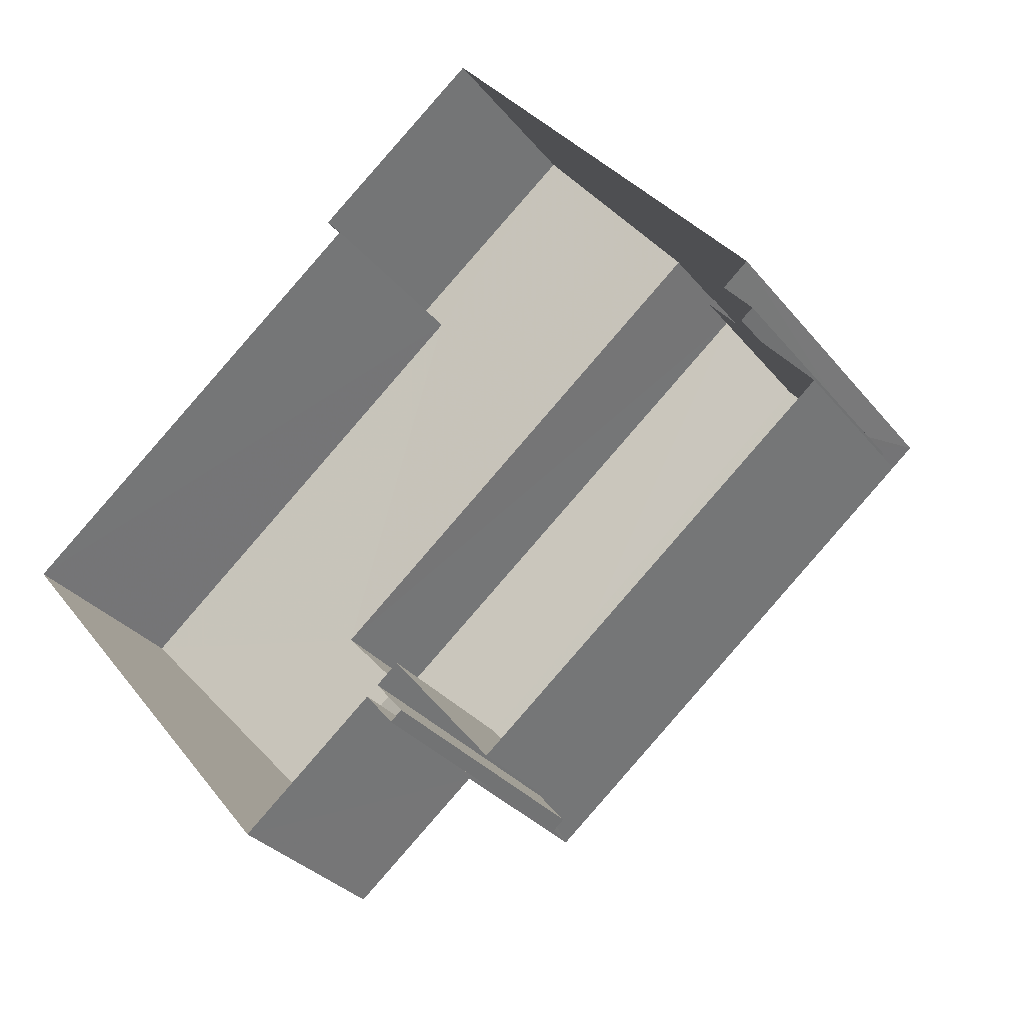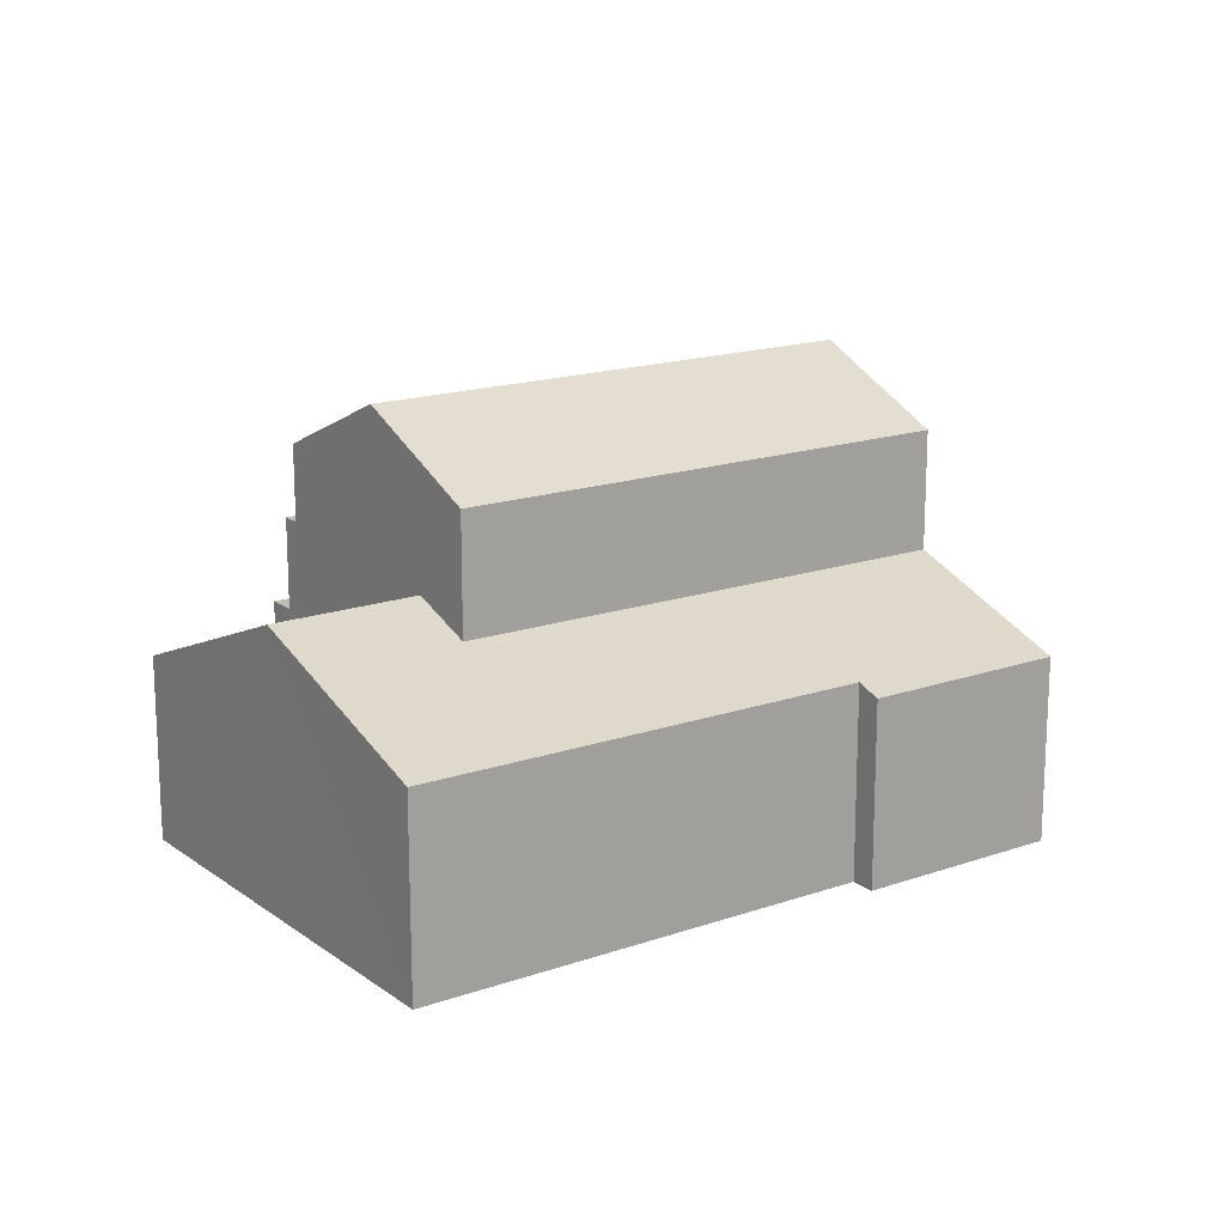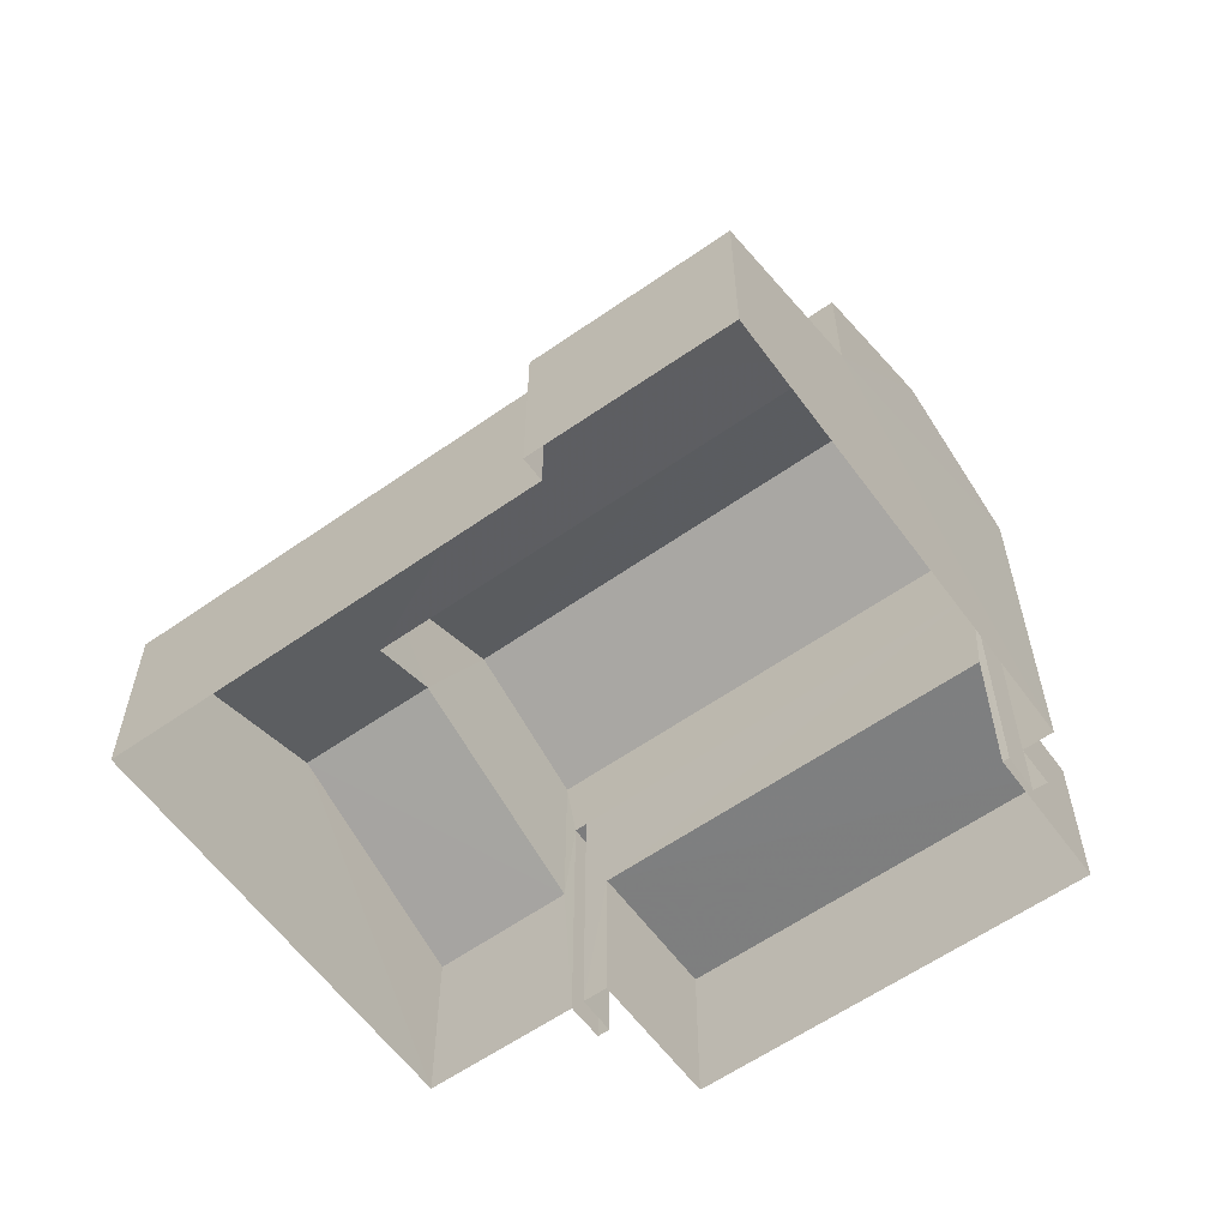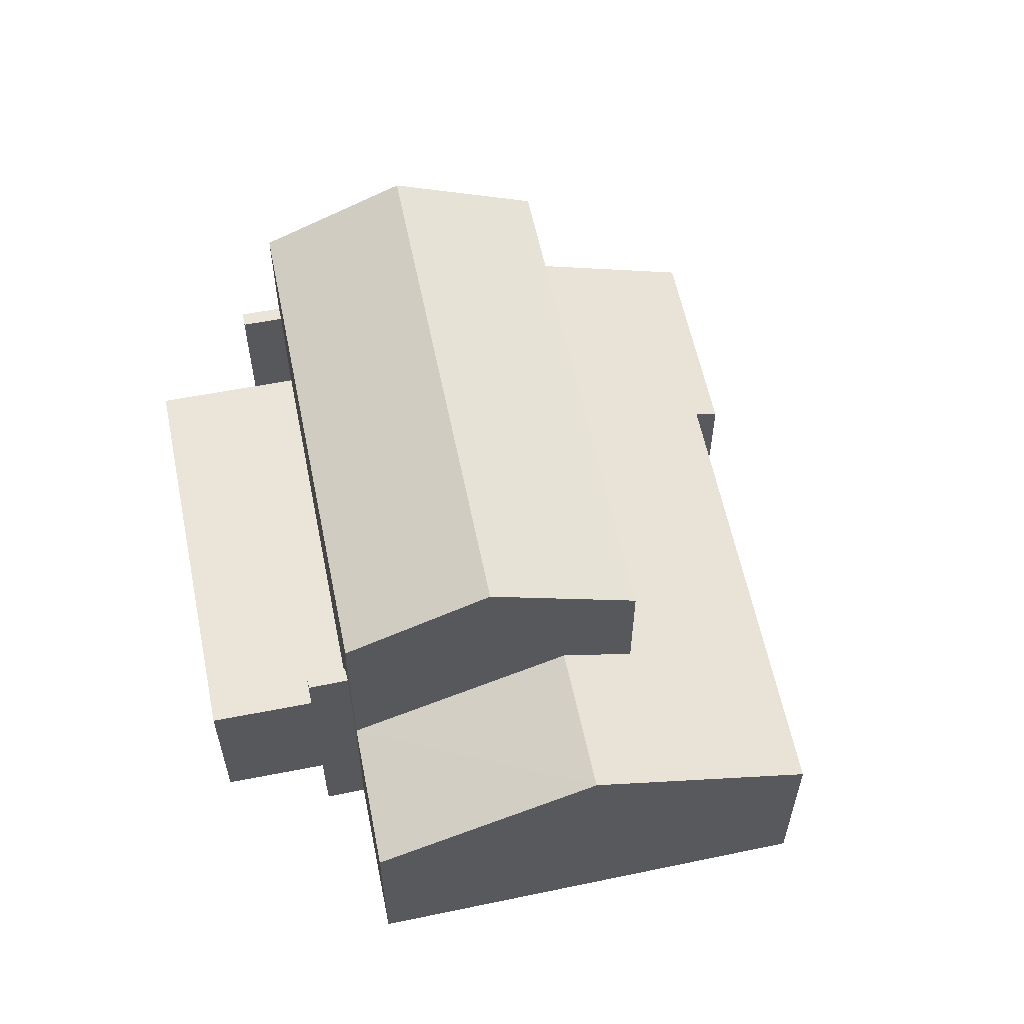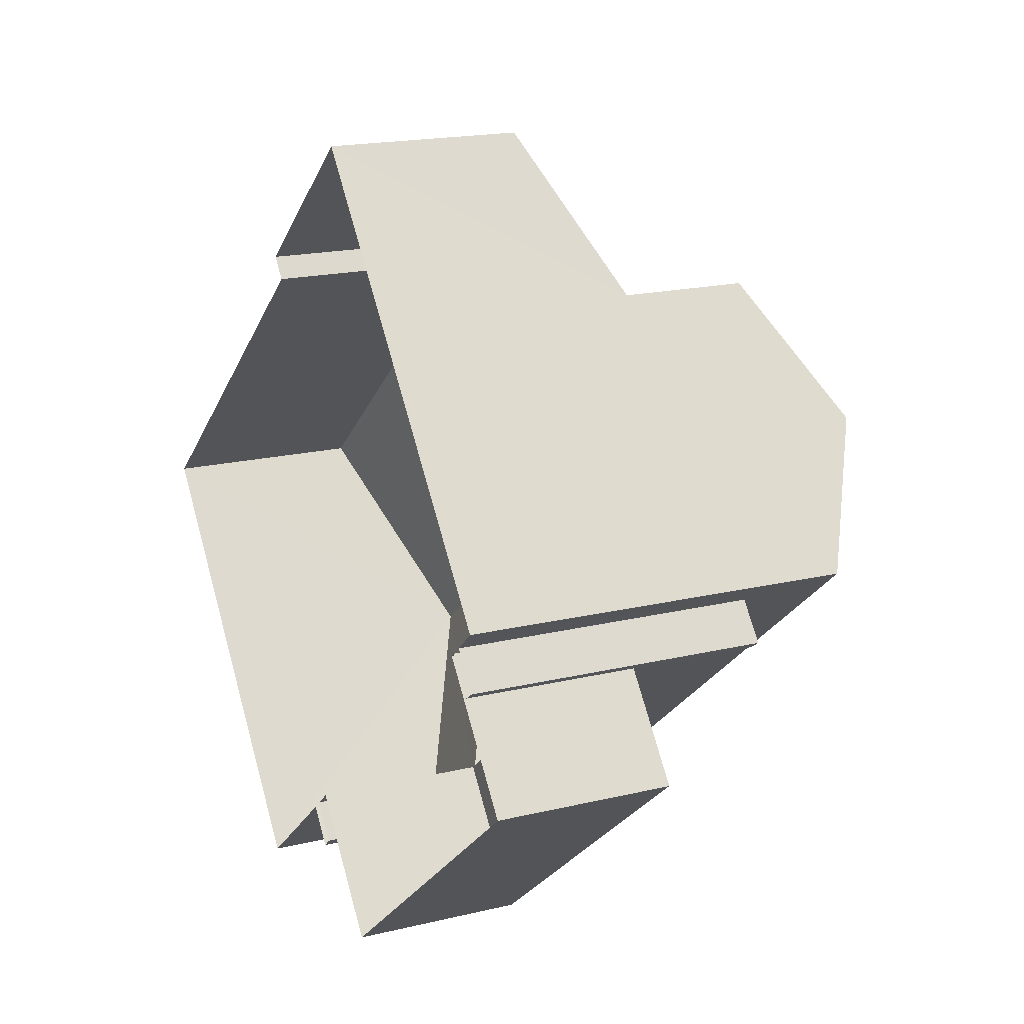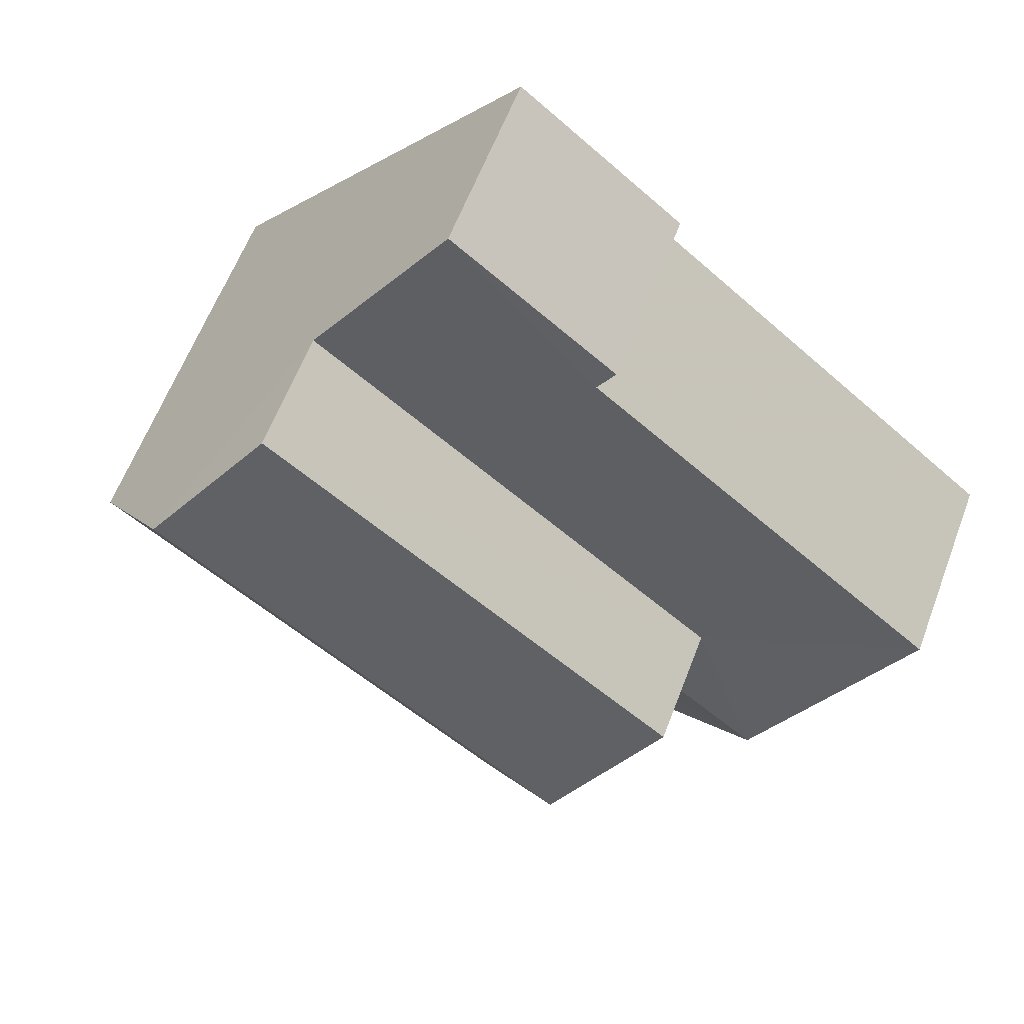
<metadata>
{"format":"obj","ext":"obj","renderer":"f3d","projection":"perspective","resolution":1024,"background":"white","views":[{"elev":-31.0,"azim":-148.5,"up":"+Y"},{"elev":16.8,"azim":105.4,"up":"+Z"},{"elev":-59.5,"azim":176.3,"up":"+Z"},{"elev":59.2,"azim":38.8,"up":"+Z"},{"elev":18.3,"azim":-114.9,"up":"+Y"},{"elev":61.0,"azim":20.7,"up":"+Y"}]}
</metadata>
<code>
v -2.231e+05 -1.274e+05 17.89
v -2.231e+05 -1.274e+05 17.89
v -2.231e+05 -1.274e+05 17.89
v -2.231e+05 -1.274e+05 17.89
v -2.231e+05 -1.274e+05 17.89
v -2.231e+05 -1.274e+05 17.89
v -2.231e+05 -1.274e+05 17.89
v -2.231e+05 -1.274e+05 17.89
v -2.231e+05 -1.274e+05 17.89
v -2.231e+05 -1.274e+05 17.89
v -2.231e+05 -1.274e+05 17.89
v -2.231e+05 -1.274e+05 17.89
v -2.231e+05 -1.274e+05 17.89
v -2.231e+05 -1.274e+05 17.89
v -2.231e+05 -1.274e+05 17.89
v -2.231e+05 -1.274e+05 17.89
v -2.231e+05 -1.274e+05 17.89
v -2.231e+05 -1.274e+05 17.89
v -2.231e+05 -1.274e+05 20.84
v -2.231e+05 -1.274e+05 20.84
v -2.231e+05 -1.274e+05 20.84
v -2.231e+05 -1.274e+05 20.84
v -2.231e+05 -1.274e+05 21.16
v -2.231e+05 -1.274e+05 21.16
v -2.231e+05 -1.274e+05 21.31
v -2.231e+05 -1.274e+05 22.27
v -2.231e+05 -1.274e+05 22.29
v -2.231e+05 -1.274e+05 21.33
v -2.231e+05 -1.274e+05 22.73
v -2.231e+05 -1.274e+05 22.73
v -2.231e+05 -1.274e+05 22.93
v -2.231e+05 -1.274e+05 22.93
v -2.231e+05 -1.274e+05 22.93
v -2.231e+05 -1.274e+05 22.93
v -2.231e+05 -1.274e+05 25.56
v -2.231e+05 -1.274e+05 24.41
v -2.231e+05 -1.274e+05 25.56
v -2.231e+05 -1.274e+05 24.41
v -2.231e+05 -1.274e+05 22.93
v -2.231e+05 -1.274e+05 22.93
v -2.231e+05 -1.274e+05 22.93
v -2.231e+05 -1.274e+05 22.93
v -2.231e+05 -1.274e+05 24.41
v -2.231e+05 -1.274e+05 24.41
v -2.231e+05 -1.274e+05 21.16
v -2.231e+05 -1.274e+05 21.16
f 1 2 3
f 4 2 5
f 6 7 4
f 8 5 9
f 10 6 11
f 12 13 14
f 1 14 13
f 2 13 5
f 11 15 16
f 16 15 17
f 18 5 8
f 15 6 18
f 2 1 13
f 18 4 5
f 18 6 4
f 11 6 15
f 19 20 21
f 19 22 20
f 23 24 25
f 24 26 25
f 25 27 28
f 28 27 29
f 29 27 30
f 25 26 27
f 31 32 33
f 34 31 33
f 35 36 37
f 35 38 36
f 39 40 41
f 42 39 41
f 37 43 35
f 37 44 43
f 45 46 29
f 30 45 29
f 1 34 33
f 14 1 33
f 15 42 41
f 17 15 41
f 31 13 12
f 32 31 12
f 27 43 44
f 27 26 43
f 36 45 30
f 36 30 37
f 30 44 37
f 30 27 44
f 23 4 7
f 23 25 4
f 7 6 24
f 23 7 24
f 21 8 9
f 21 20 8
f 46 3 29
f 3 2 29
f 2 28 29
f 24 6 26
f 6 10 26
f 43 26 35
f 26 10 38
f 35 26 38
f 40 16 17
f 41 40 17
f 1 3 45
f 3 46 45
f 13 31 19
f 19 5 13
f 36 31 34
f 34 1 45
f 38 42 36
f 36 34 45
f 22 15 18
f 10 39 38
f 42 22 19
f 10 11 39
f 42 15 22
f 38 39 42
f 42 19 31
f 42 31 36
f 33 12 14
f 33 32 12
f 5 21 9
f 5 19 21
f 40 11 16
f 40 39 11
f 25 2 4
f 25 28 2
f 18 8 20
f 22 18 20

</code>
